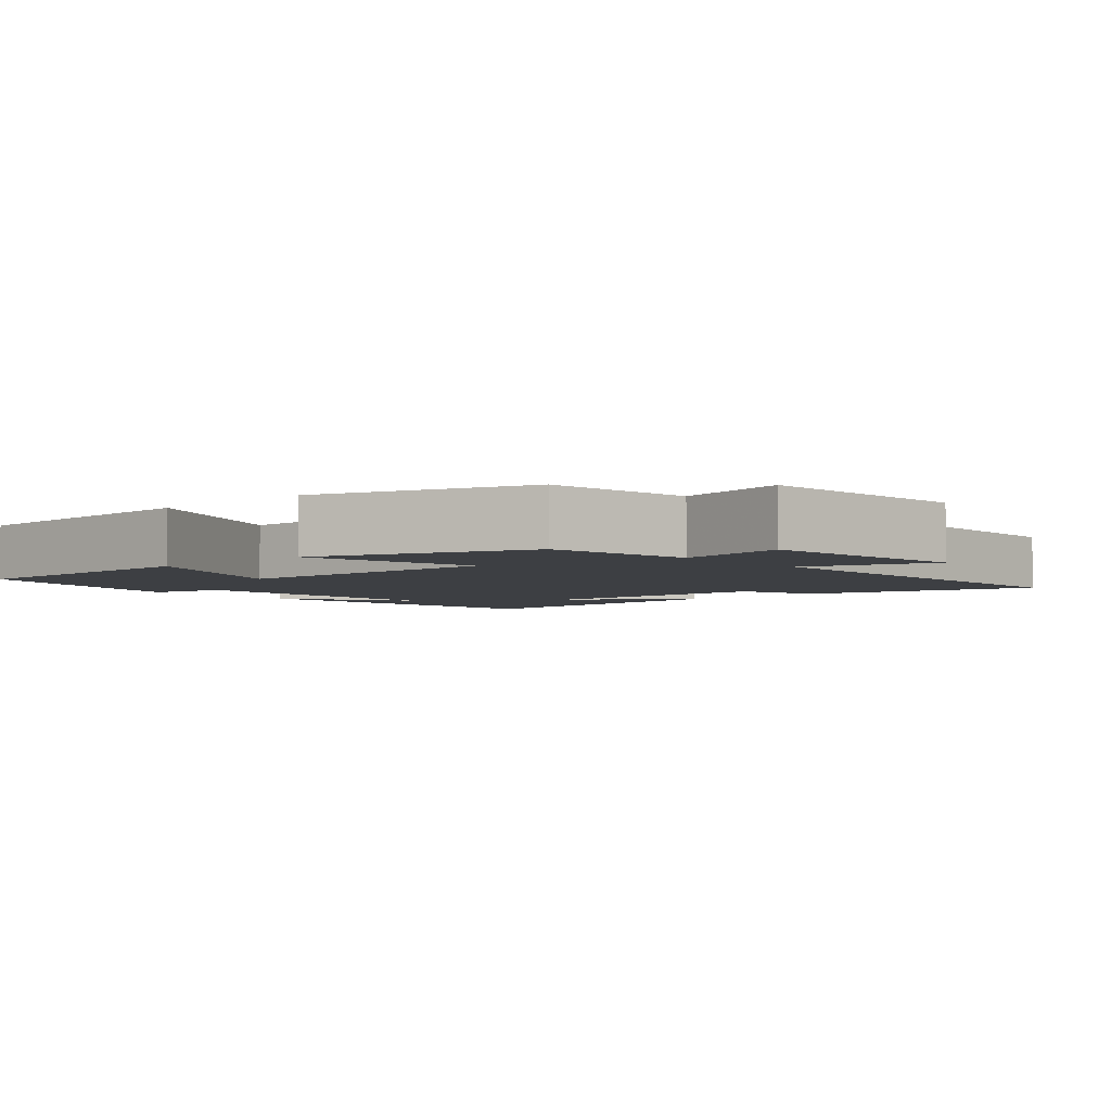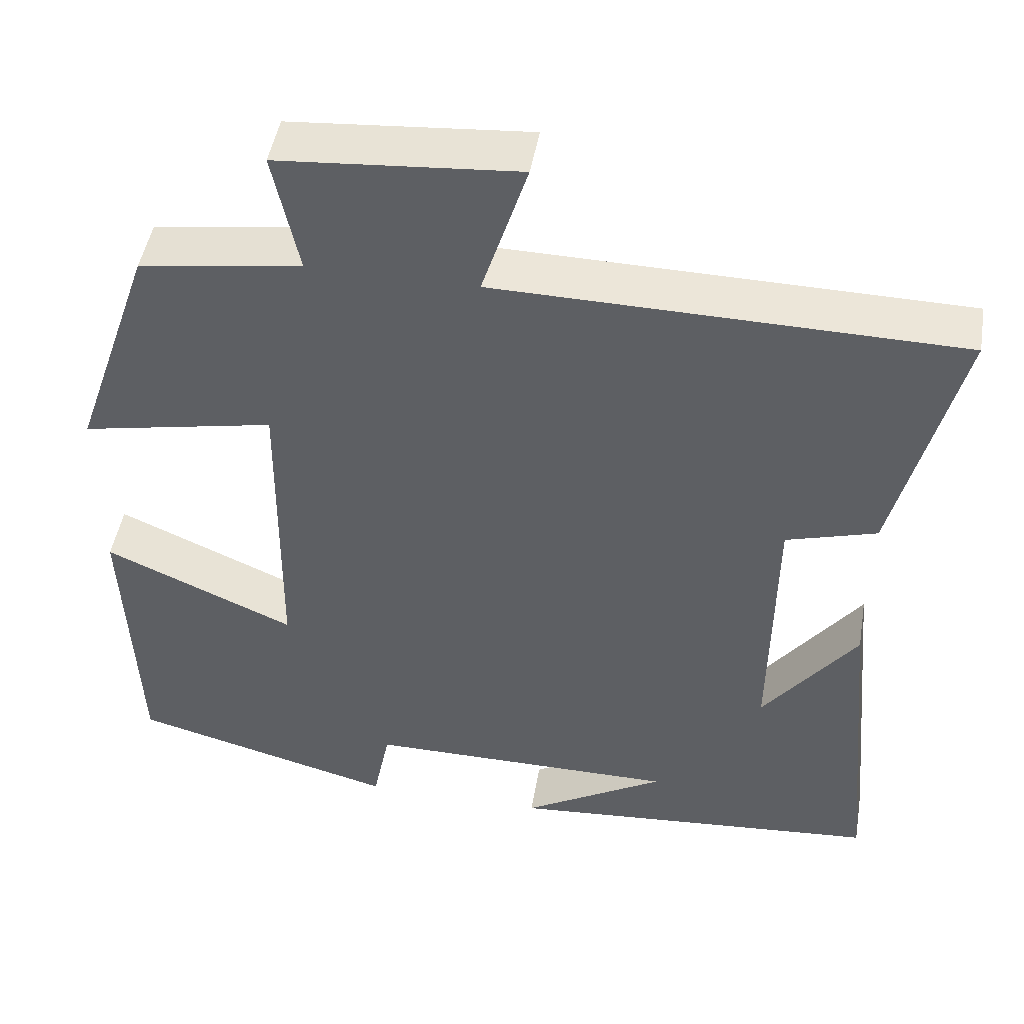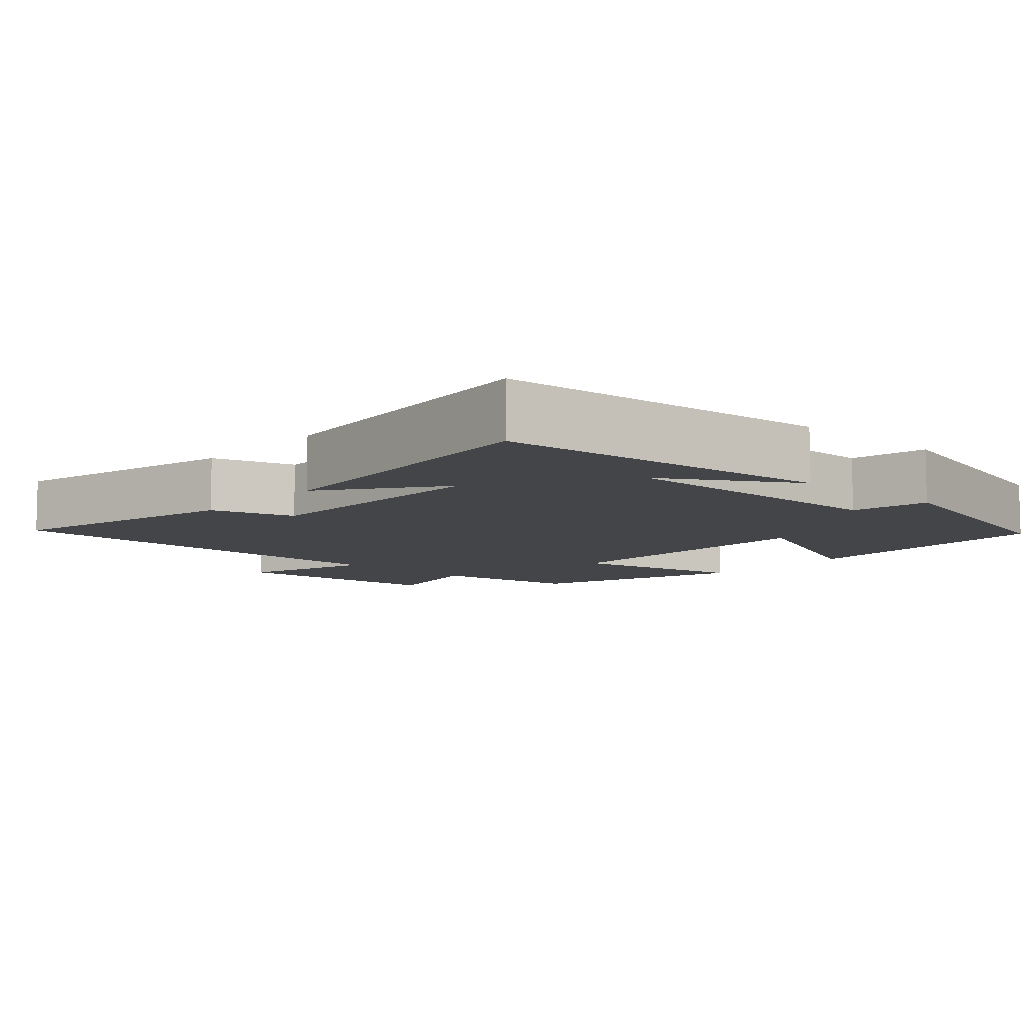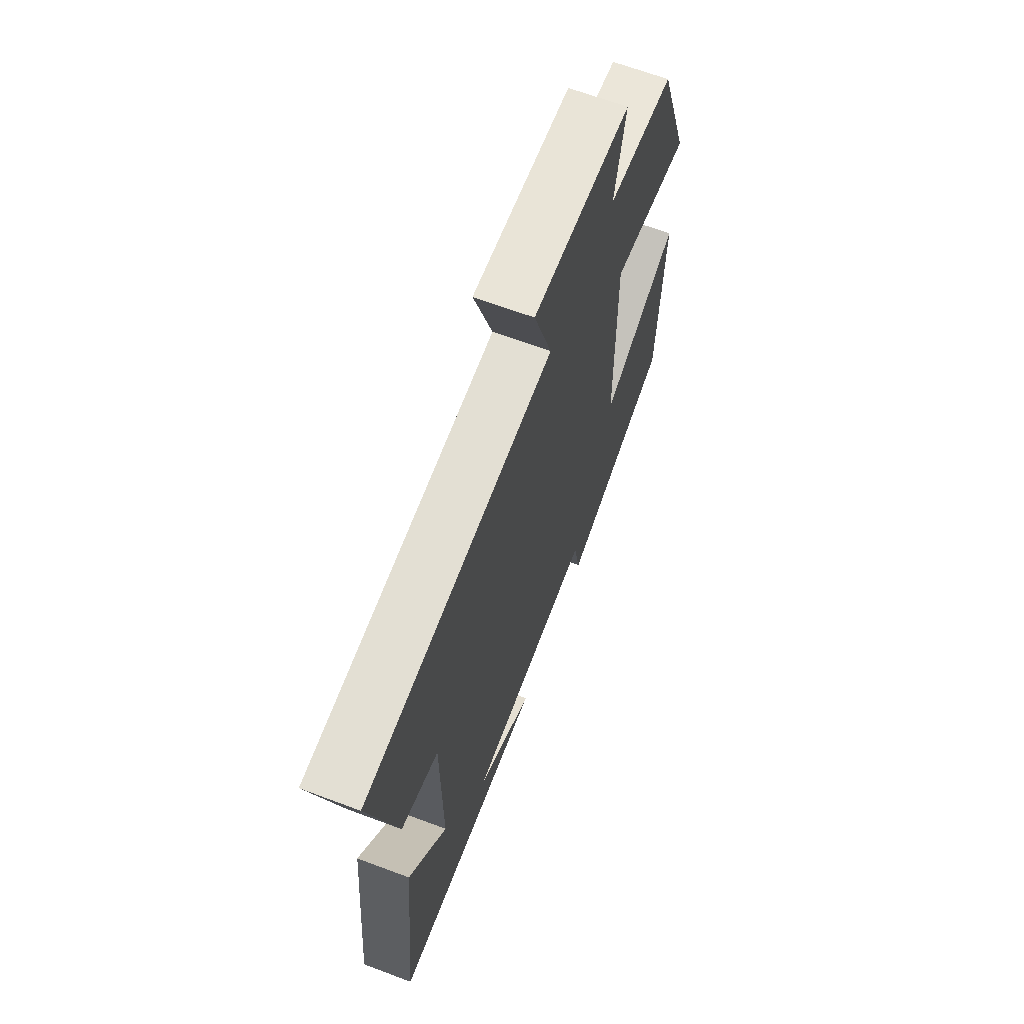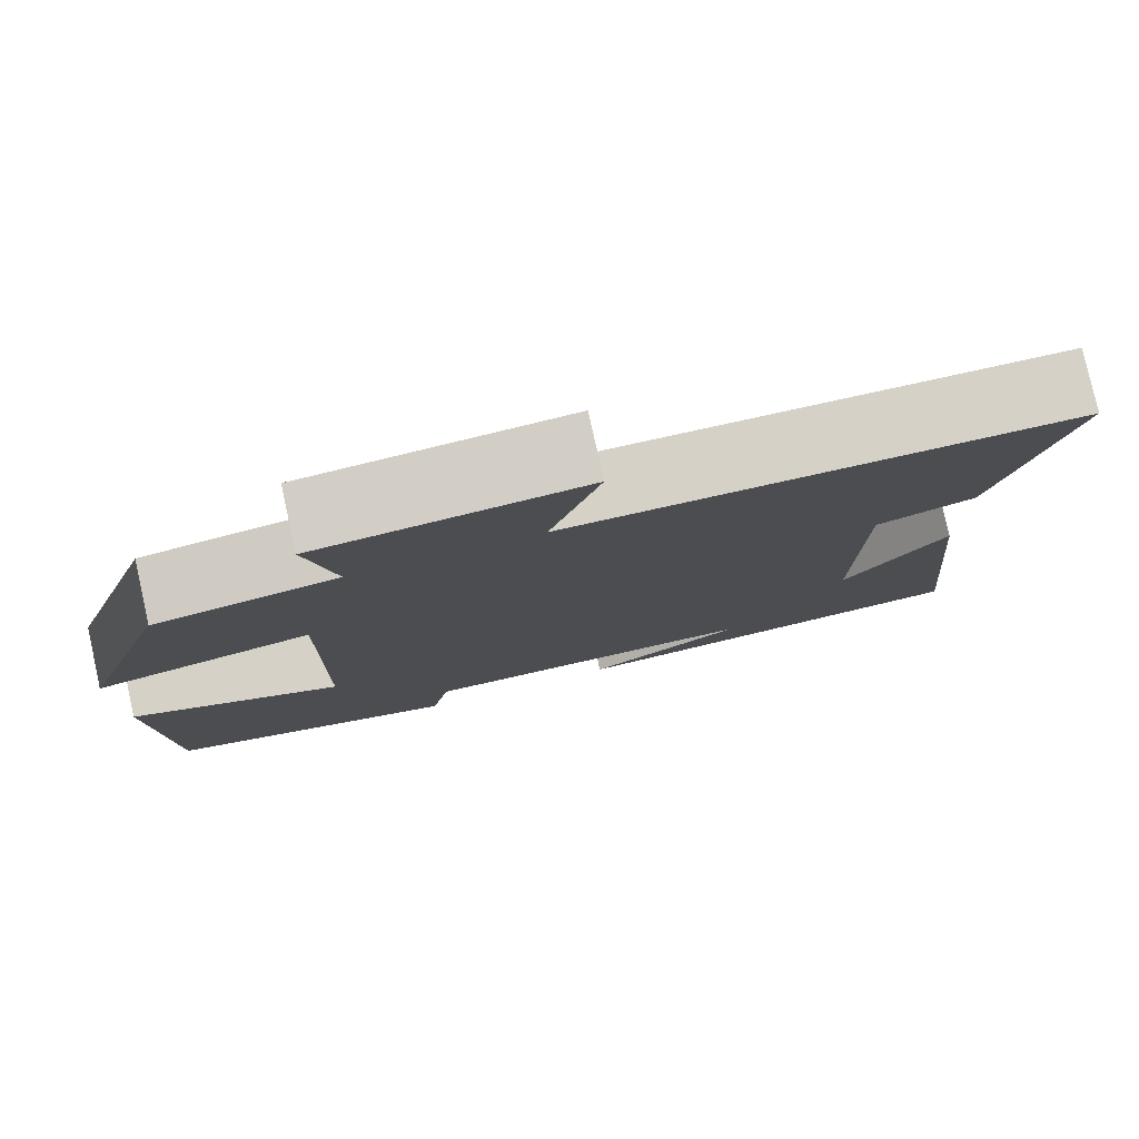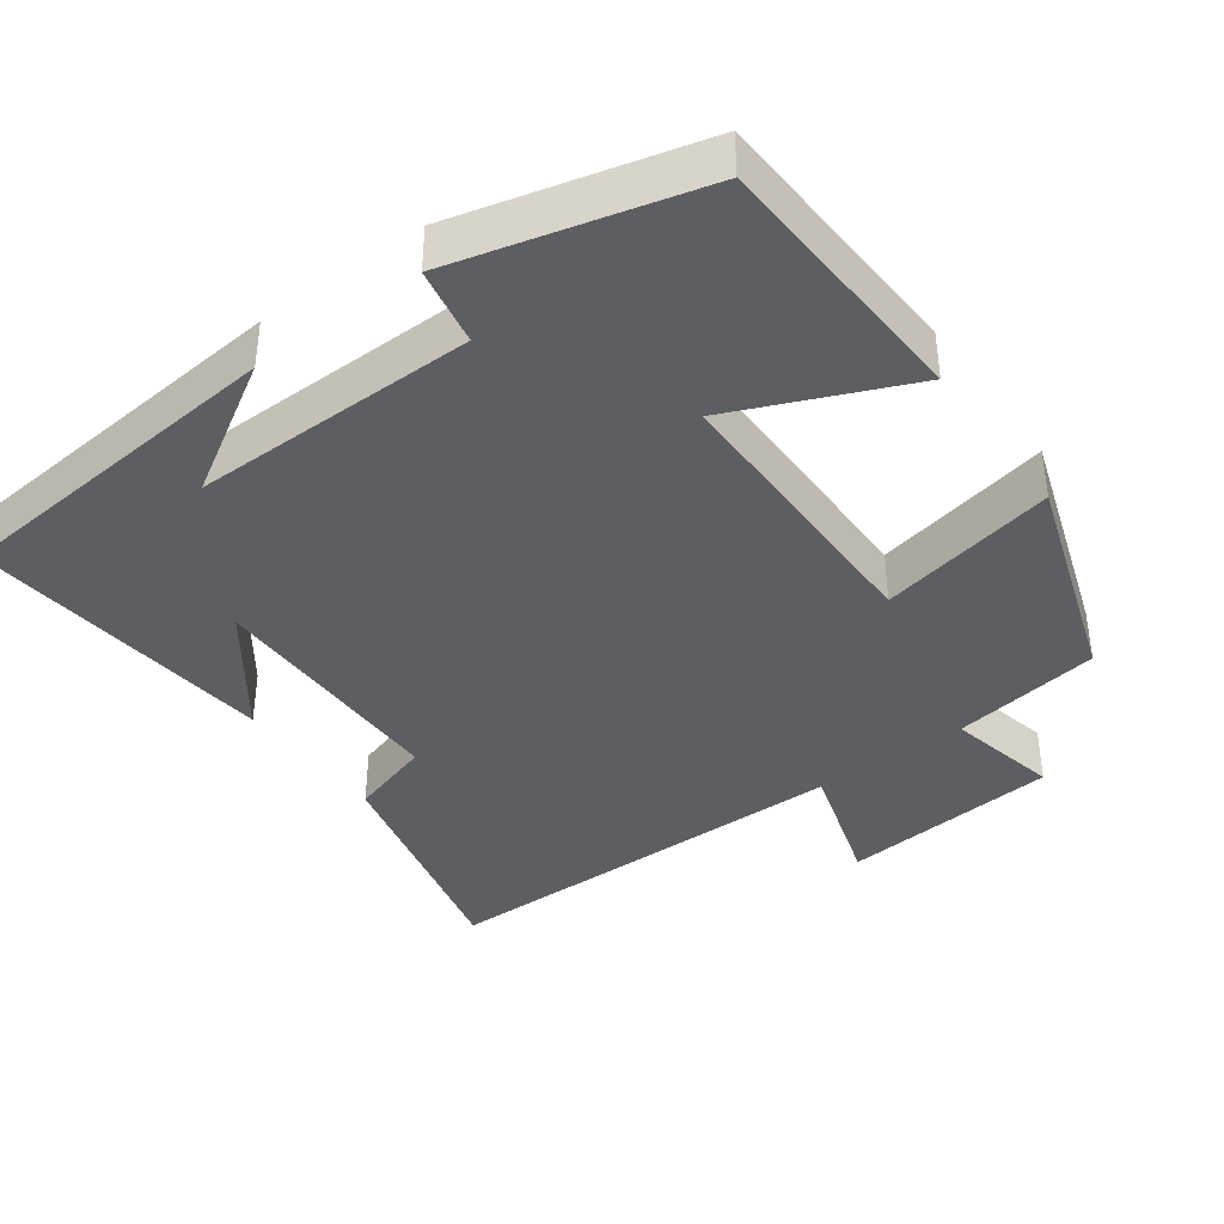
<metadata>
{"format":"obj","ext":"obj","renderer":"f3d","projection":"perspective","resolution":1024,"background":"white","views":[{"elev":-4.1,"azim":-48.2,"up":"+Y"},{"elev":47.3,"azim":9.7,"up":"+Z"},{"elev":-8.7,"azim":138.3,"up":"+Y"},{"elev":66.2,"azim":110.6,"up":"+Z"},{"elev":79.2,"azim":-12.6,"up":"+Z"},{"elev":-39.3,"azim":-143.4,"up":"+Y"}]}
</metadata>
<code>
v 0.579 0.07 0.491
v 0.5 0.07 0.171
v 0.388 0.07 0.138
v 0.384 0.07 -0.198
v 0.5 0.07 -0.043
v 0.539 0.07 -0.462
v 0.074 0.07 -0.5
v 0.251 0.07 -0.395
v -0.135 0.07 -0.395
v -0.156 0.07 -0.5
v -0.485 0.07 -0.413
v -0.5 0.07 -0.052
v -0.264 0.07 -0.156
v -0.26 0.07 0.23
v -0.5 0.07 0.182
v -0.4 0.07 0.471
v -0.199 0.07 0.5
v -0.231 0.07 0.652
v 0.065 0.07 0.676
v 0.009 0.07 0.5
v 0.579 0 0.491
v 0.5 0 0.171
v 0.388 0 0.138
v 0.384 0 -0.198
v 0.5 0 -0.043
v 0.539 0 -0.462
v 0.074 0 -0.5
v 0.251 0 -0.395
v -0.135 0 -0.395
v -0.156 0 -0.5
v -0.485 0 -0.413
v -0.5 0 -0.052
v -0.264 0 -0.156
v -0.26 0 0.23
v -0.5 0 0.182
v -0.4 0 0.471
v -0.199 0 0.5
v -0.231 0 0.652
v 0.065 0 0.676
v 0.009 0 0.5
f 17 18 19 20
f 17 20 1
f 16 17 1
f 15 16 1
f 14 15 1
f 13 14 1
f 11 12 13
f 10 11 13
f 9 10 13
f 8 9 13
f 6 7 8
f 4 5 6 8
f 3 4 8 13
f 1 2 3
f 1 3 13
f 40 39 38 37
f 21 40 37
f 21 37 36
f 21 36 35
f 21 35 34
f 21 34 33
f 33 32 31
f 33 31 30
f 33 30 29
f 33 29 28
f 28 27 26
f 28 26 25 24
f 33 28 24 23
f 23 22 21
f 33 23 21
f 1 21 22 2
f 2 22 23 3
f 3 23 24 4
f 4 24 25 5
f 5 25 26 6
f 6 26 27 7
f 7 27 28 8
f 8 28 29 9
f 9 29 30 10
f 10 30 31 11
f 11 31 32 12
f 12 32 33 13
f 13 33 34 14
f 14 34 35 15
f 15 35 36 16
f 16 36 37 17
f 17 37 38 18
f 18 38 39 19
f 19 39 40 20
f 20 40 21 1

</code>
